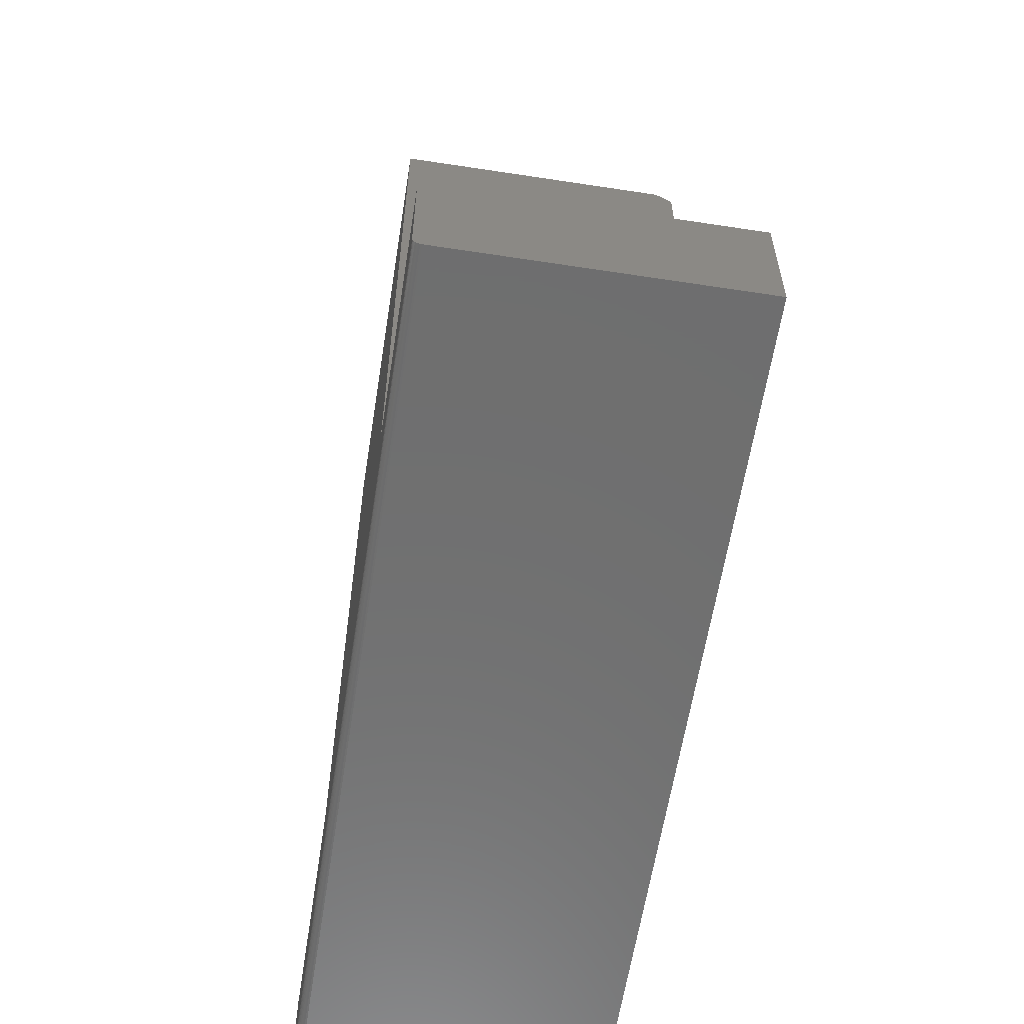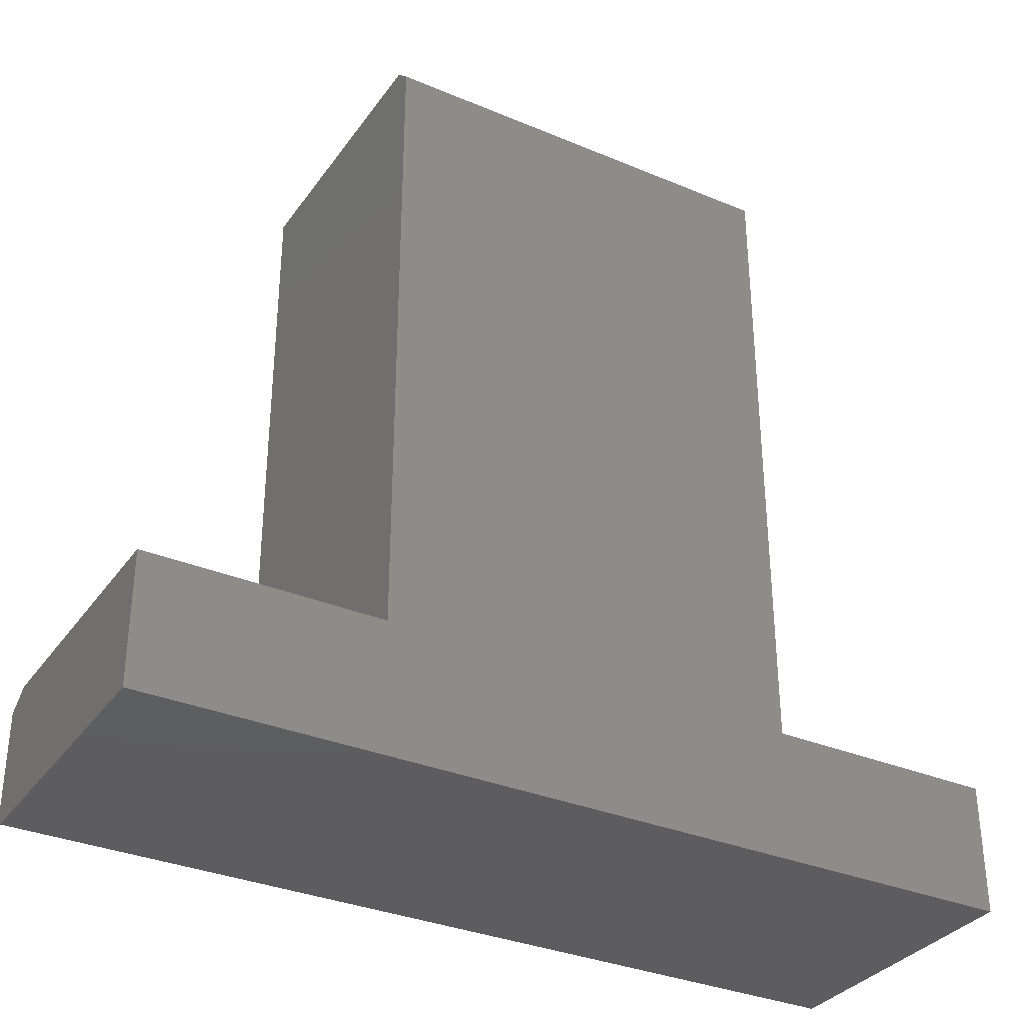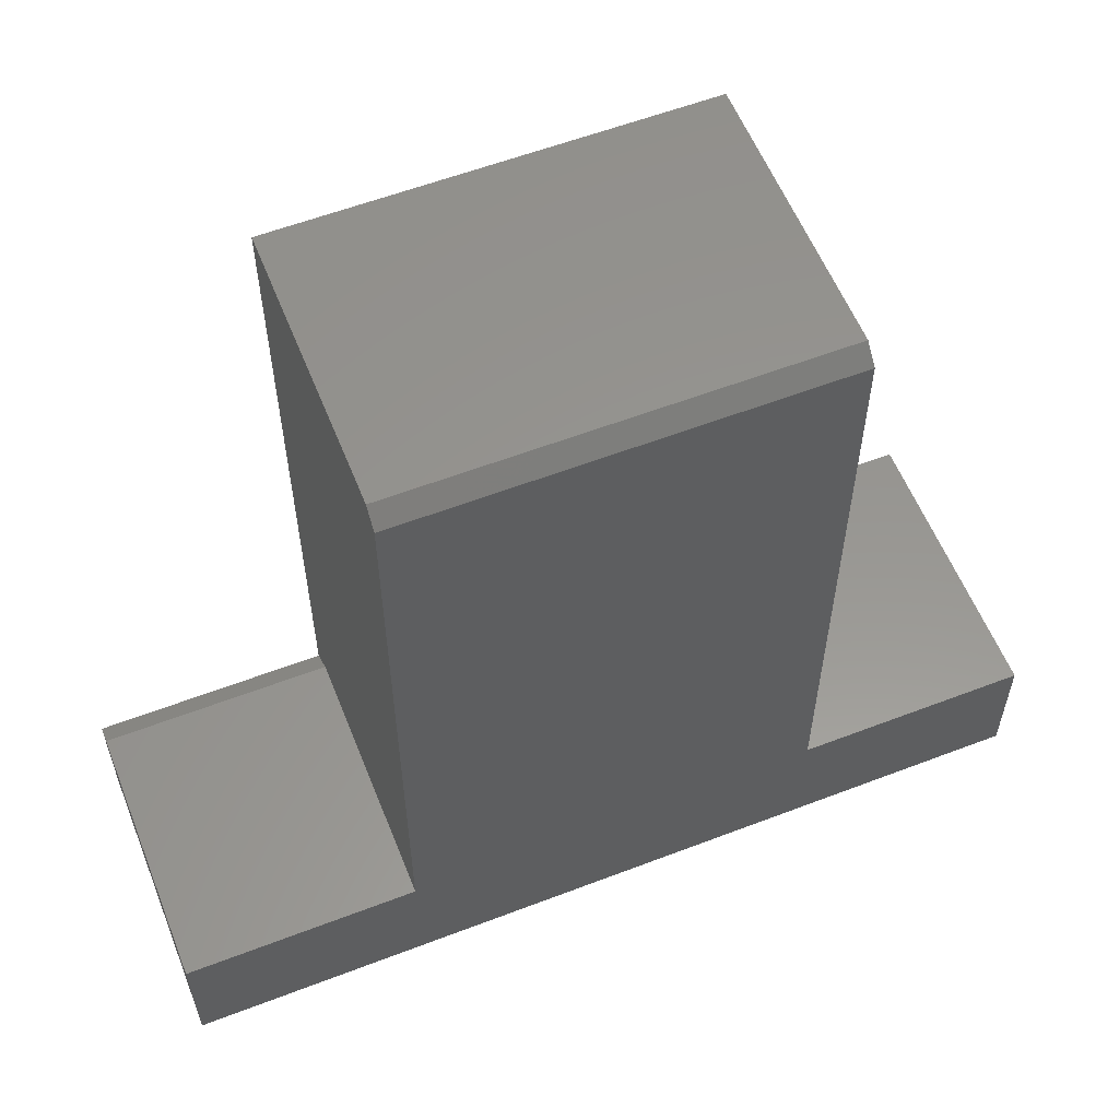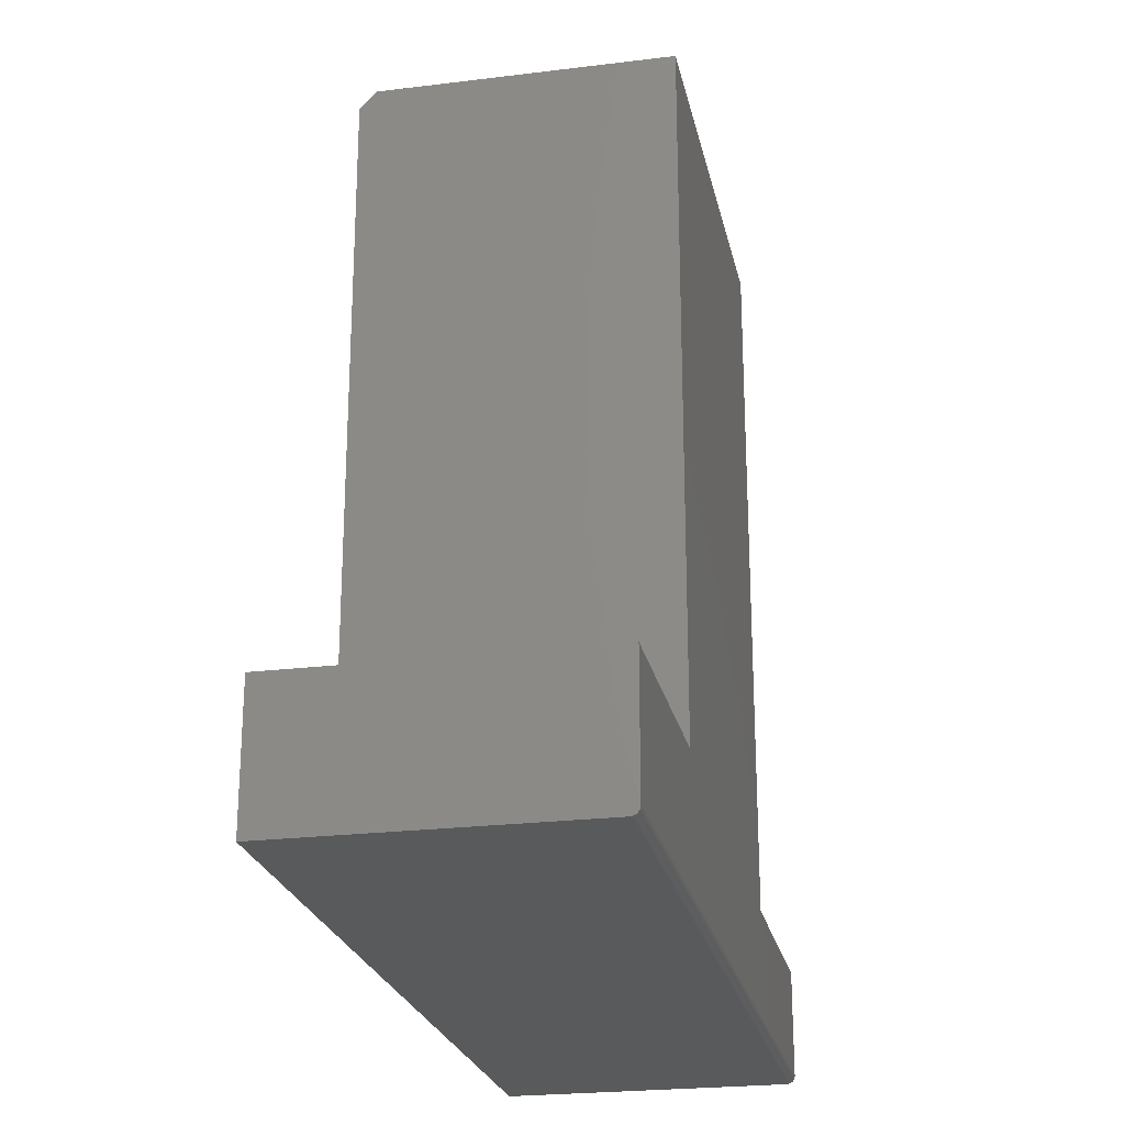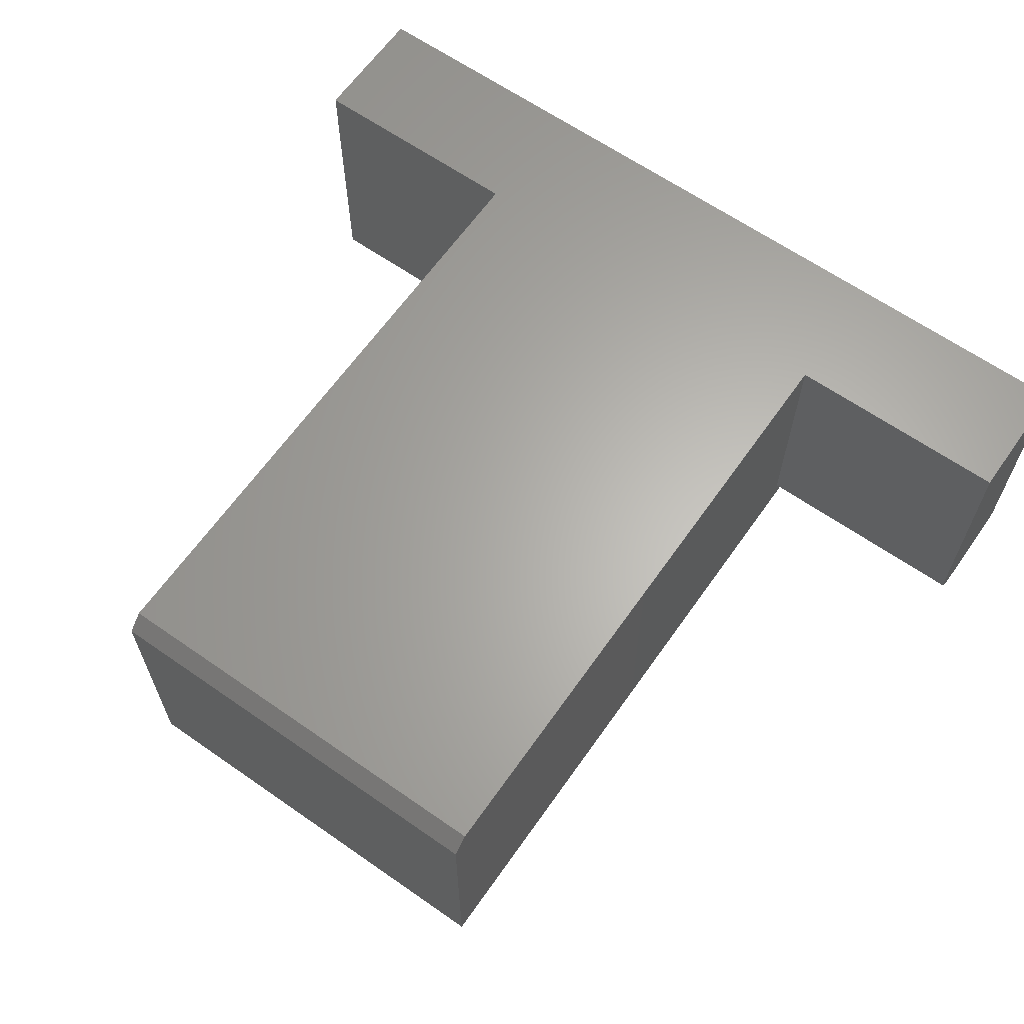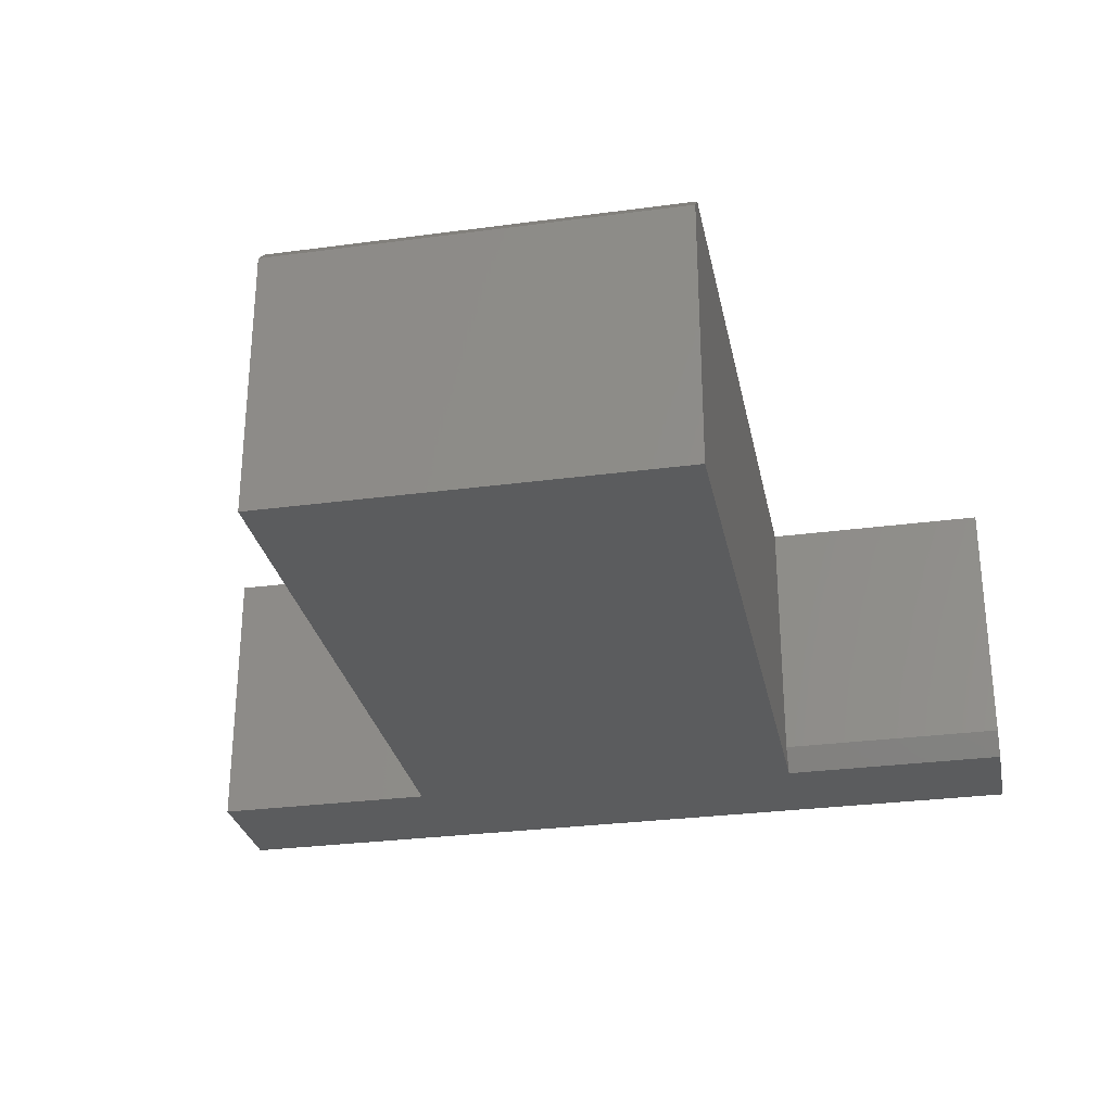
<metadata>
{"format":"stl","ext":"stl","renderer":"f3d","projection":"perspective","resolution":1024,"background":"white","views":[{"elev":-60.7,"azim":81.1,"up":"+Z"},{"elev":-33.3,"azim":150.1,"up":"+Z"},{"elev":57.9,"azim":158.3,"up":"+Z"},{"elev":-23.7,"azim":-78.3,"up":"+Z"},{"elev":63.9,"azim":35.1,"up":"+Y"},{"elev":-29.0,"azim":11.3,"up":"+Y"}]}
</metadata>
<code>
# stl→obj: 40 verts, 76 faces
v -0.1998 0.1406 0.7393
v -0.1998 0.125 0.7549
v 0.1998 0.1406 0.7393
v 0.004441 0.125 0.7549
v 0.1998 0.125 0.7549
v 0.1998 -0.1406 0.7549
v 0.004441 -0.1406 0.7549
v 0.1998 -0.1172 0.1243
v 0.1998 0.1406 0.1243
v 0.1998 -0.1406 0.1087
v 0.4219 0.1406 0.1243
v 0.4219 0.1406 -5.166e-17
v 0.004441 0.1406 -2.61e-17
v -0.4219 0.1406 0
v -0.4219 0.1406 0.1243
v -0.1998 0.1406 0.1243
v -0.1998 -0.1406 0.1243
v -0.1998 -0.1406 0.7549
v 0.4219 -0.1406 0.007812
v 0.4219 -0.1406 0.1087
v -0.4219 -0.1406 0.007812
v -0.4219 -0.1406 0.1243
v 0.4219 -0.1372 0.001317
v 0.4219 -0.1393 0.003472
v 0.4219 -0.1383 0.002288
v 0.4219 -0.1358 0.0005947
v 0.4219 -0.1343 0.0001501
v 0.4219 -0.1328 -5.166e-17
v 0.4219 -0.1172 0.1243
v 0.4219 -0.1405 0.006288
v 0.4219 -0.14 0.004823
v -0.4219 -0.1328 -4.78e-34
v -0.4219 -0.1343 0.0001501
v -0.4219 -0.1358 0.0005947
v -0.4219 -0.1372 0.001317
v -0.4219 -0.1383 0.002288
v -0.4219 -0.1393 0.003472
v -0.4219 -0.14 0.004823
v -0.4219 -0.1405 0.006288
v 0.004441 -0.1328 -2.61e-17
f 1 2 3
f 3 2 4
f 3 4 5
f 6 5 7
f 7 5 4
f 3 8 9
f 10 8 3
f 10 3 5
f 10 5 6
f 11 12 13
f 14 15 16
f 14 16 9
f 14 9 11
f 14 11 13
f 16 1 9
f 9 1 3
f 16 17 1
f 1 17 18
f 1 18 2
f 7 4 18
f 18 4 2
f 19 20 21
f 21 20 10
f 21 10 22
f 22 10 17
f 10 6 17
f 17 6 7
f 17 7 18
f 23 24 25
f 20 24 23
f 20 23 26
f 20 26 27
f 20 27 28
f 20 28 29
f 24 20 19
f 24 19 30
f 24 30 31
f 12 11 28
f 28 11 29
f 29 11 8
f 8 11 9
f 32 15 14
f 33 34 35
f 33 35 36
f 33 36 37
f 33 37 38
f 33 38 39
f 33 39 21
f 22 15 32
f 22 32 33
f 22 33 21
f 10 20 8
f 8 20 29
f 32 27 33
f 32 40 27
f 19 39 30
f 19 21 39
f 28 27 40
f 27 26 33
f 33 26 34
f 26 23 34
f 34 23 35
f 23 25 35
f 35 25 36
f 25 24 36
f 36 24 37
f 24 31 37
f 37 31 38
f 31 30 38
f 38 30 39
f 40 13 28
f 28 13 12
f 32 14 40
f 40 14 13
f 17 16 22
f 22 16 15

</code>
